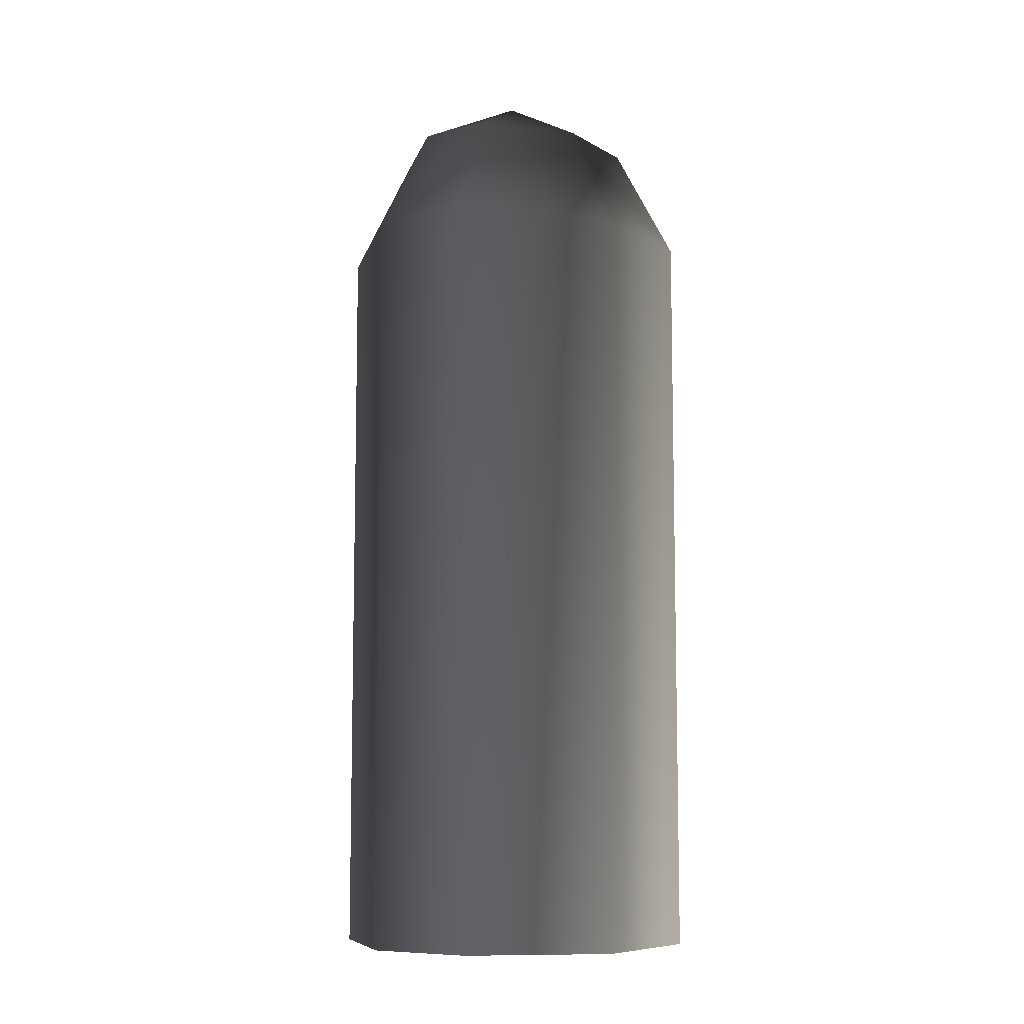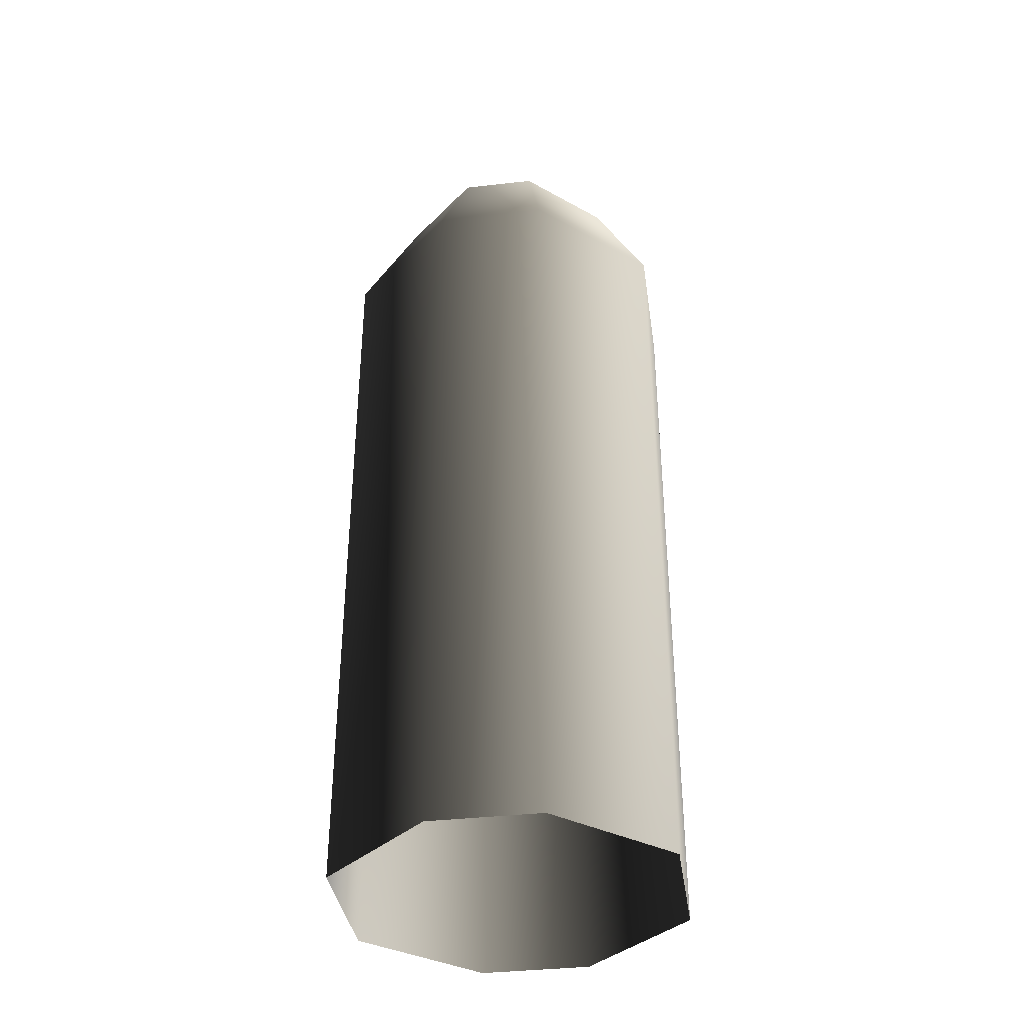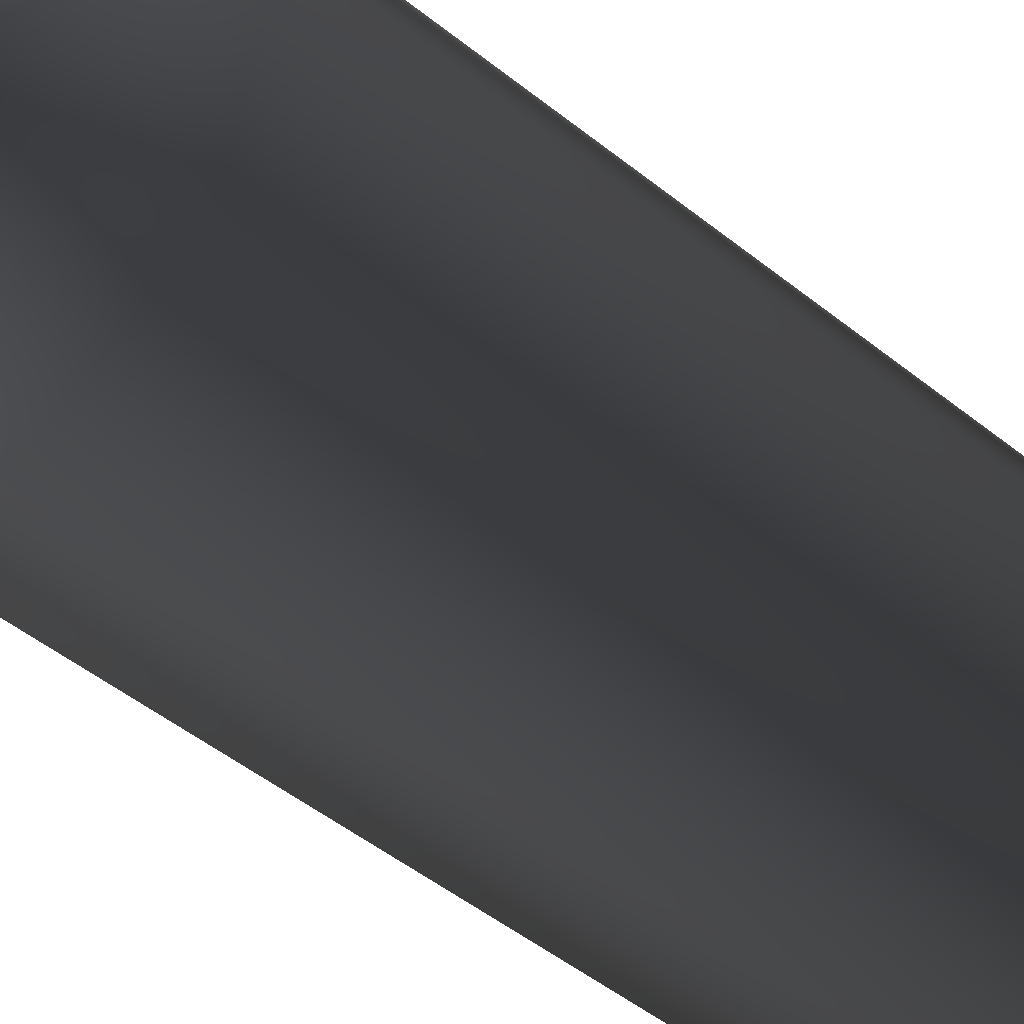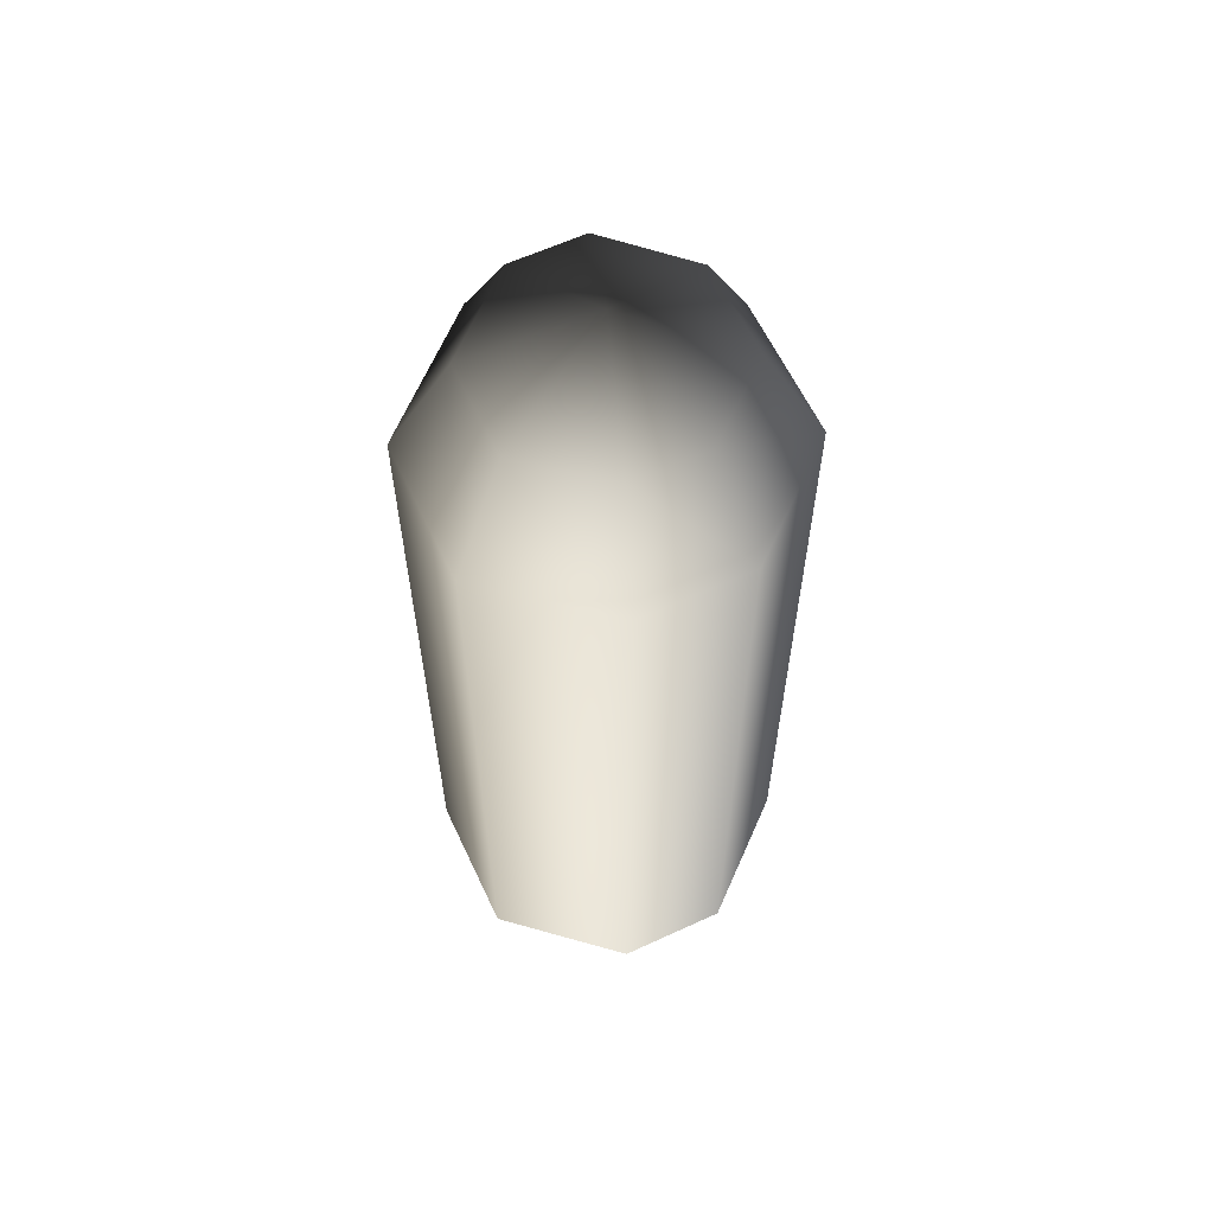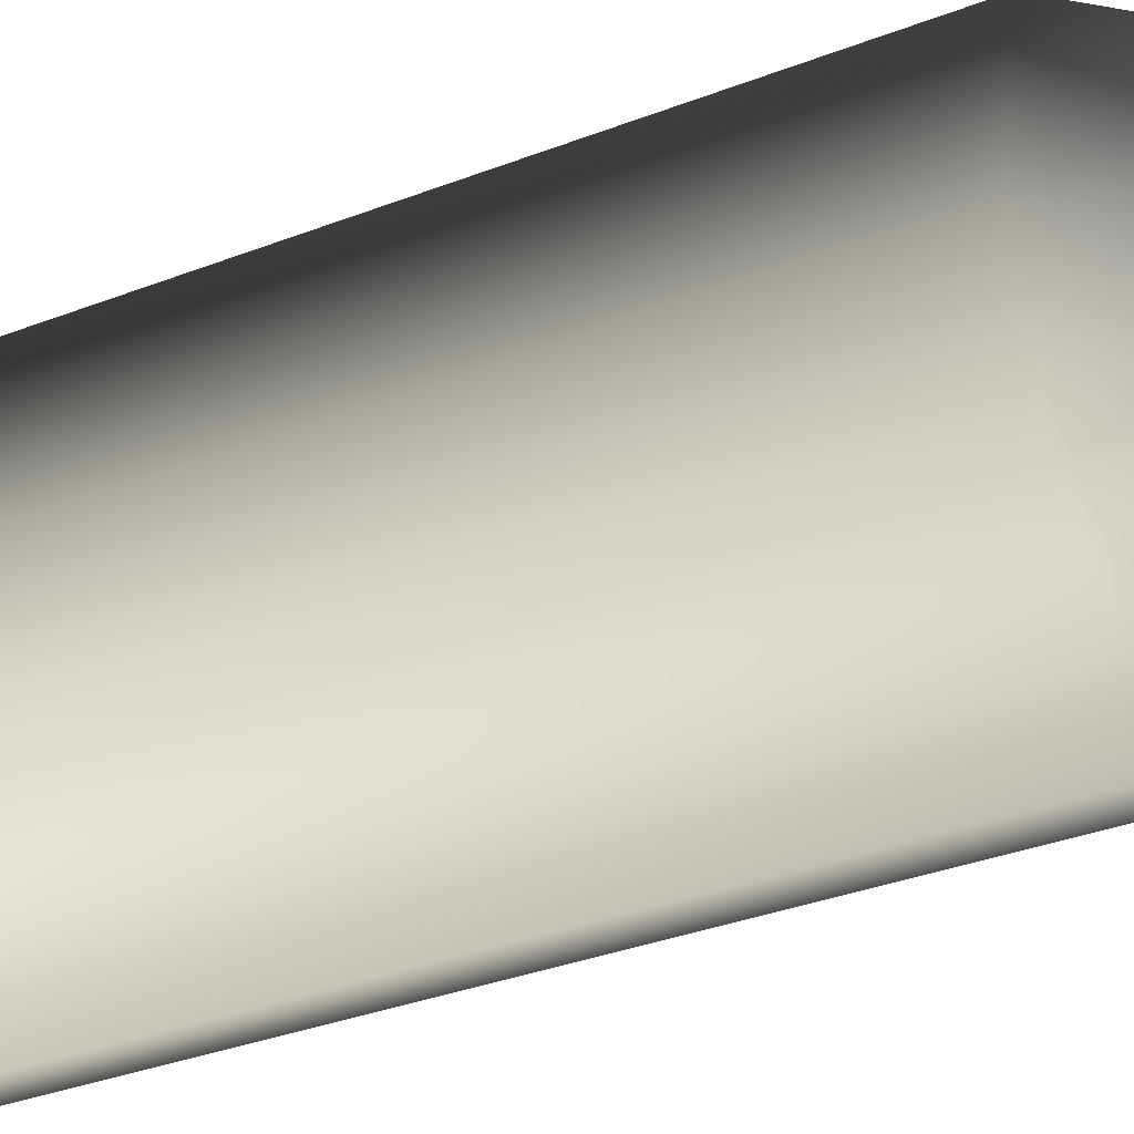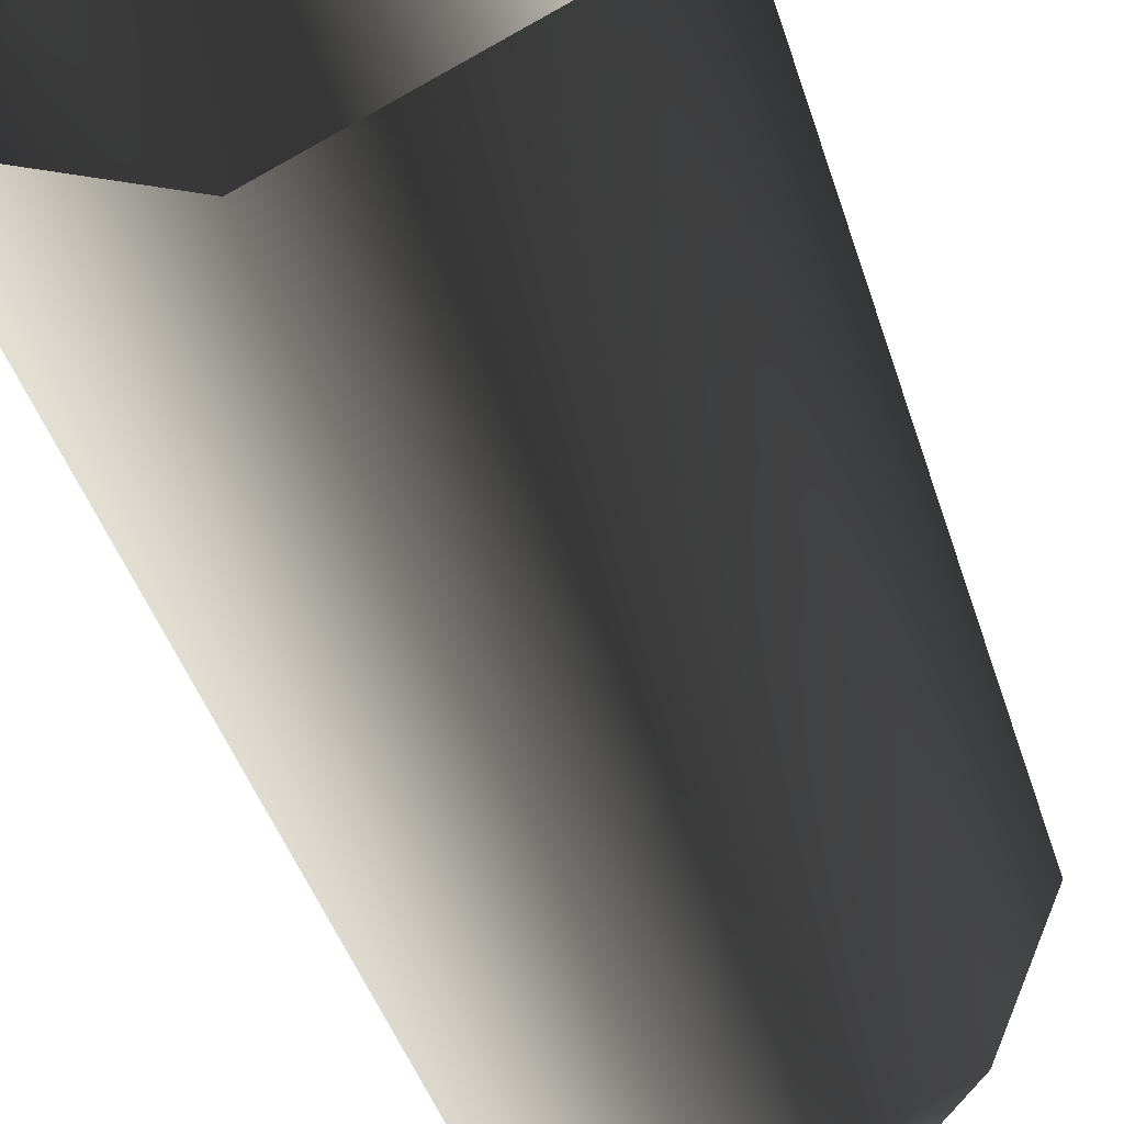
<metadata>
{"format":"obj","ext":"obj","renderer":"f3d","projection":"perspective","resolution":1024,"background":"white","views":[{"elev":-8.5,"azim":145.9,"up":"+Z"},{"elev":-37.3,"azim":-59.2,"up":"+Z"},{"elev":-47.4,"azim":47.6,"up":"+Y"},{"elev":61.4,"azim":-92.7,"up":"+Z"},{"elev":-30.2,"azim":-59.7,"up":"+Y"},{"elev":-37.0,"azim":-165.0,"up":"+Y"}]}
</metadata>
<code>
v -1.35e-05 -1.204 1.902
v -0.00337 -1.46 1.766
v 0.183 -1.383 1.766
v 0.2721 -1.47 1.528
v 0.2499 -1.186 1.779
v 0.2721 -1.47 -0.0675
v 0.3716 -1.177 -0.0675
v 0.3716 -1.177 1.548
v 0.2825 -0.9615 -0.0675
v 0.004991 -0.8239 -0.0675
v 0.004991 -0.8239 1.528
v 0.2825 -0.9615 1.548
v 0.003343 -0.9485 1.766
v 0.19 -1.041 1.779
v -0.3716 -1.232 -0.0675
v -0.2825 -1.447 -0.0675
v -0.3716 -1.232 1.548
v -0.2721 -0.9384 -0.0675
v -0.2721 -0.9384 1.528
v 0.004991 -0.8239 -0.0675
v 0.004991 -0.8239 1.528
v 0.003343 -0.9485 1.766
v -0.183 -1.026 1.766
v -0.2499 -1.223 1.779
v -0.2825 -1.447 1.548
v -0.005018 -1.585 -0.0675
v -0.005018 -1.585 1.528
v -0.19 -1.368 1.779
g Rock_Column.011_33711_345
f 1 3 2
f 3 4 2
f 5 4 3
f 5 3 1
f 6 8 7
f 9 11 10
f 12 11 9
f 7 12 9
f 8 12 7
f 11 12 13
f 13 14 1
f 13 12 14
f 14 5 1
f 12 8 14
f 14 8 5
f 8 4 5
f 4 8 6
f 15 17 16
f 18 19 15
f 15 19 17
f 18 20 19
f 19 20 21
f 22 19 21
f 23 17 19
f 23 19 22
f 1 23 22
f 24 17 23
f 1 24 23
f 16 17 25
f 16 25 26
f 26 4 6
f 2 4 27
f 27 4 26
f 26 25 27
f 24 25 17
f 1 28 24
f 28 25 24
f 28 27 25
f 2 27 28
f 1 2 28

</code>
